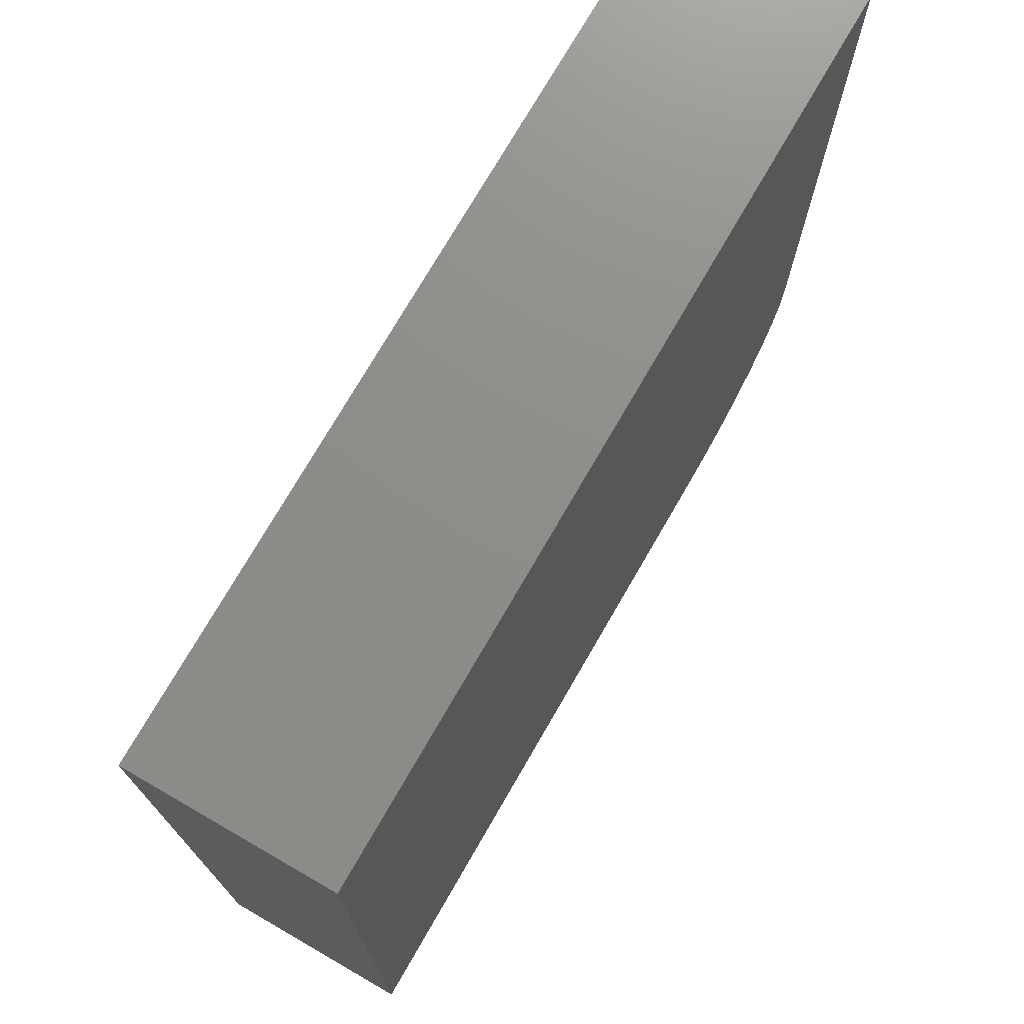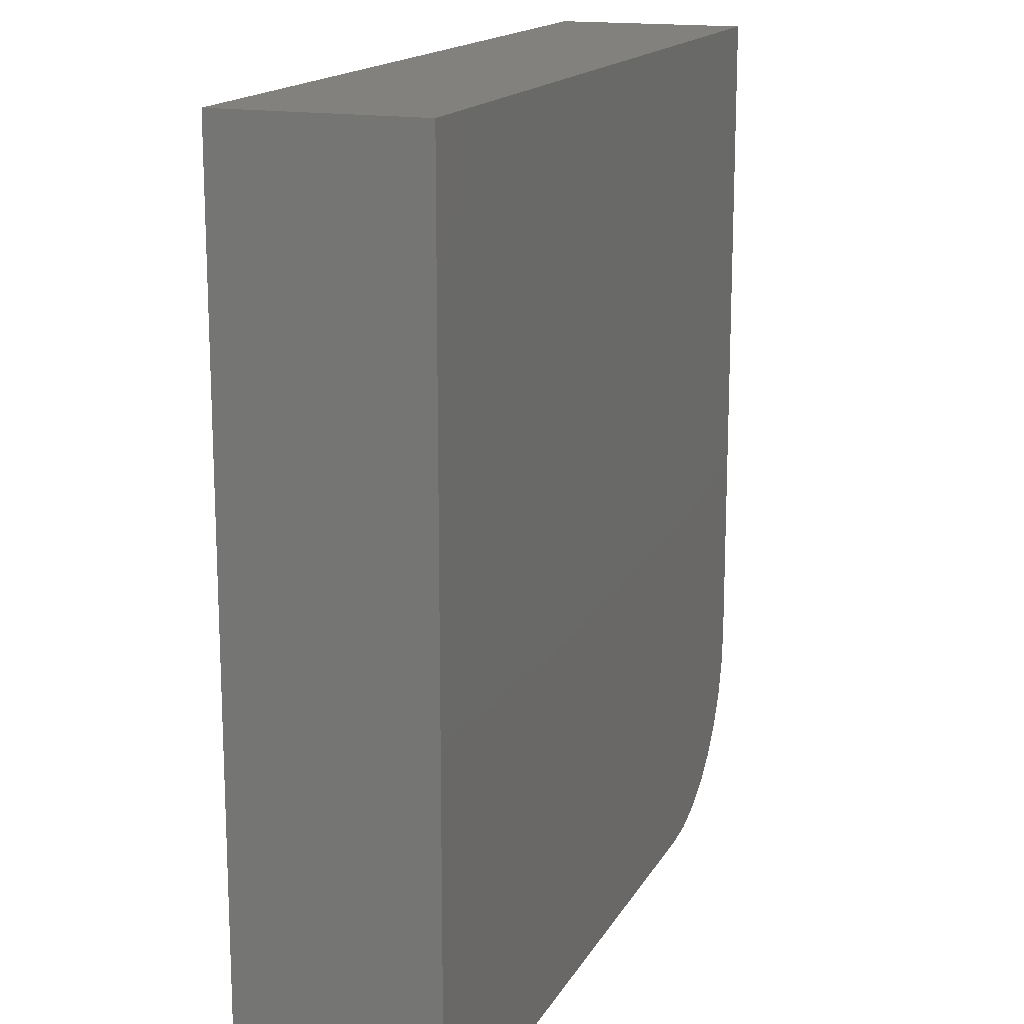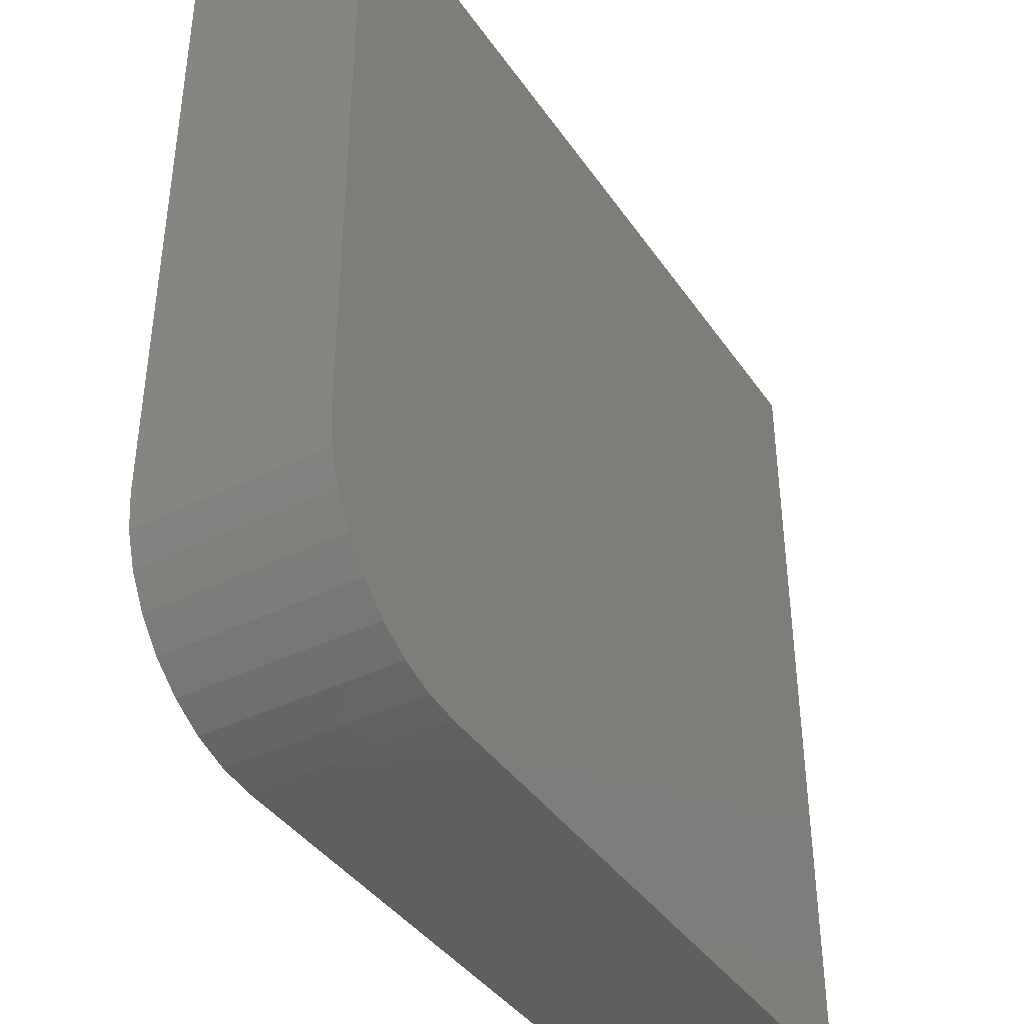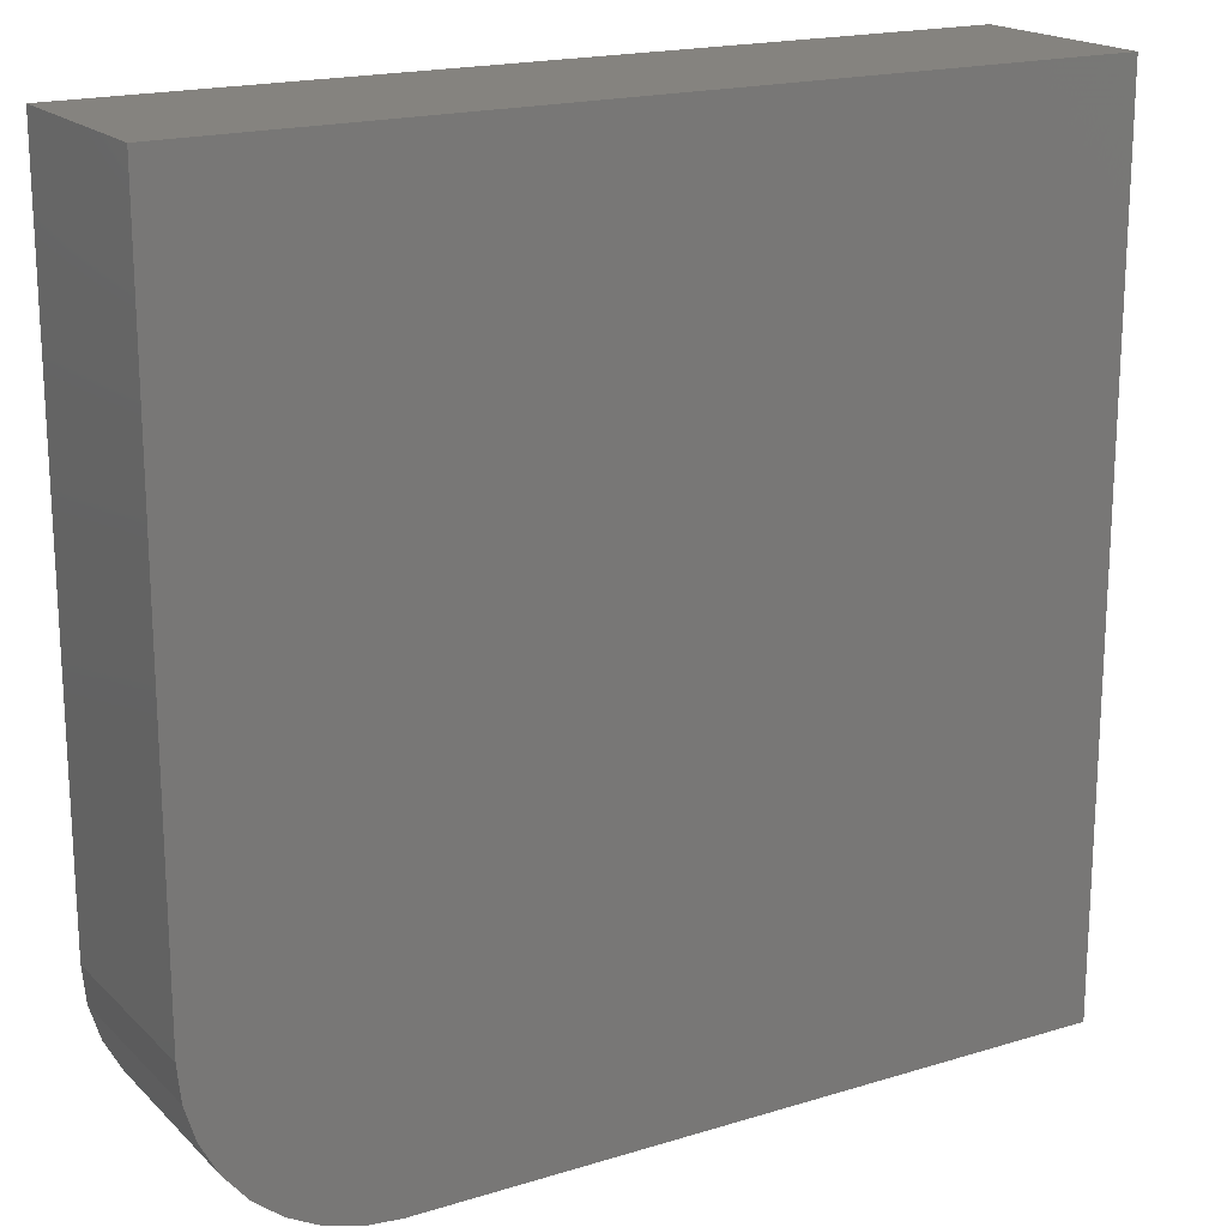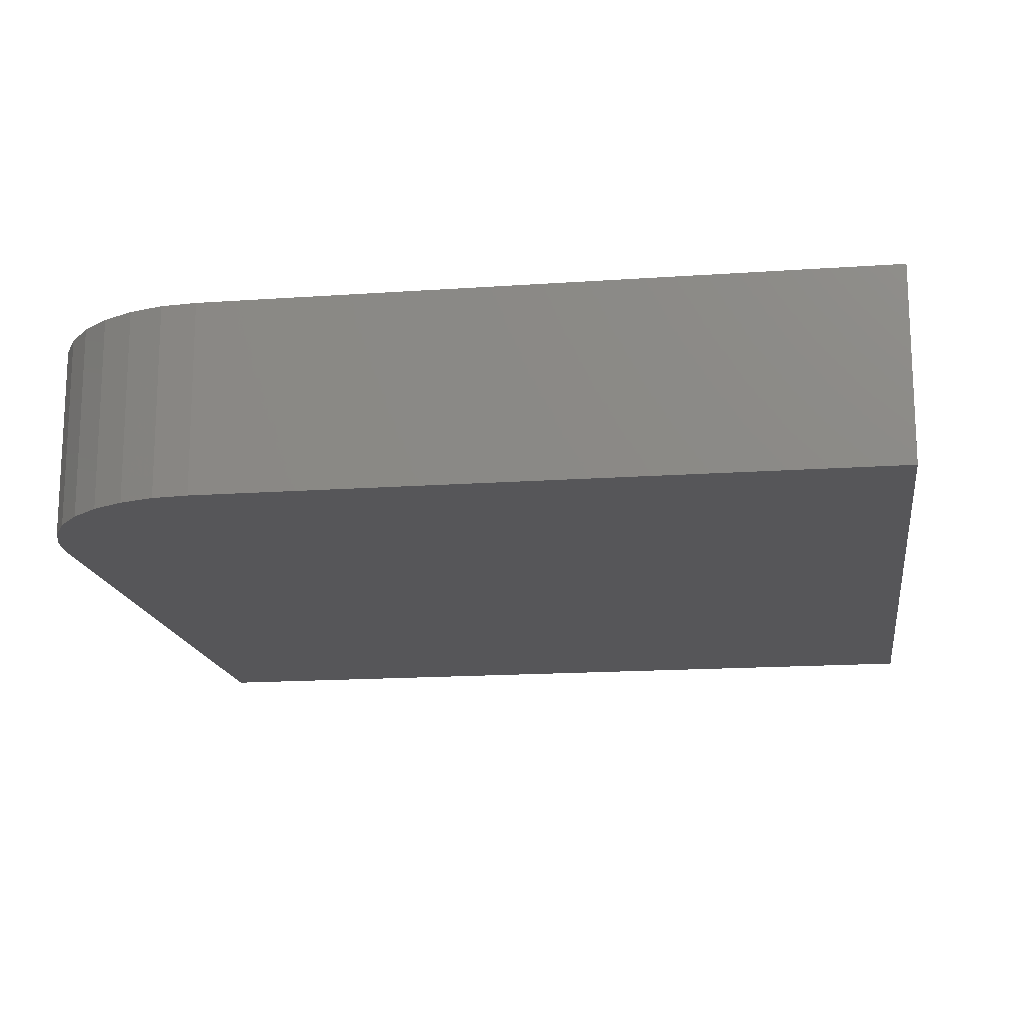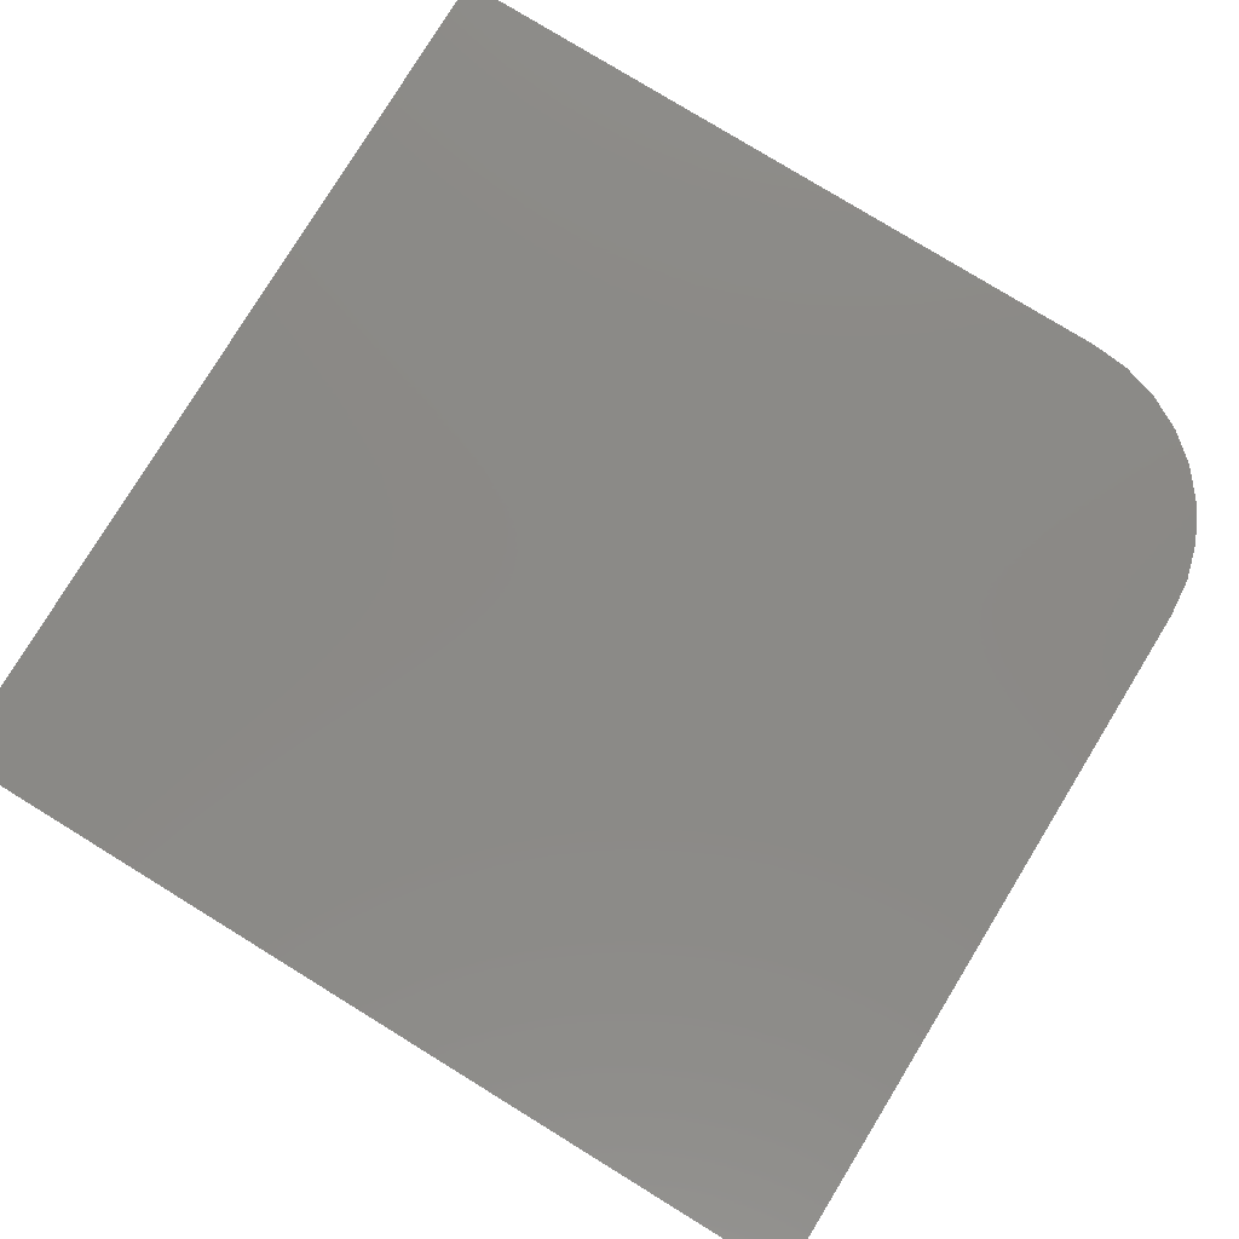
<metadata>
{"format":"stl","ext":"stl","renderer":"f3d","projection":"perspective","resolution":1024,"background":"white","views":[{"elev":74.0,"azim":-60.0,"up":"+Y"},{"elev":15.9,"azim":-69.8,"up":"+Y"},{"elev":-40.0,"azim":121.1,"up":"+Y"},{"elev":18.6,"azim":149.6,"up":"+Y"},{"elev":-16.2,"azim":98.2,"up":"+Z"},{"elev":79.5,"azim":-58.5,"up":"+Z"}]}
</metadata>
<code>
# stl→obj: 24 verts, 44 faces
v -0.2533 0.08923 0.1328
v -0.2289 0.09163 0.1328
v -0.7155 0.08923 0.1328
v -0.1283 0.2142 0.1328
v -0.1283 0.6764 0.1328
v -0.7155 0.6764 0.1328
v -0.2055 0.09874 0.1328
v -0.1838 0.1103 0.1328
v -0.1649 0.1258 0.1328
v -0.1494 0.1448 0.1328
v -0.1378 0.1664 0.1328
v -0.1307 0.1898 0.1328
v -0.7155 0.08923 0
v -0.2289 0.09163 0
v -0.2533 0.08923 0
v -0.1283 0.2142 0
v -0.1307 0.1898 0
v -0.1378 0.1664 0
v -0.1494 0.1448 0
v -0.1649 0.1258 0
v -0.1838 0.1103 0
v -0.2055 0.09874 0
v -0.7155 0.6764 0
v -0.1283 0.6764 0
f 1 2 3
f 4 5 6
f 4 6 3
f 4 3 2
f 4 2 7
f 4 7 8
f 4 8 9
f 4 9 10
f 4 10 11
f 4 11 12
f 13 14 15
f 16 17 18
f 16 18 19
f 16 19 20
f 16 20 21
f 16 21 22
f 16 22 14
f 16 14 13
f 16 13 23
f 16 23 24
f 4 16 5
f 5 16 24
f 3 13 1
f 1 13 15
f 16 4 17
f 17 4 12
f 17 12 18
f 18 12 11
f 18 11 19
f 19 11 10
f 19 10 20
f 20 10 9
f 20 9 21
f 21 9 8
f 21 8 22
f 22 8 7
f 22 7 14
f 14 7 2
f 14 2 15
f 15 2 1
f 6 23 3
f 3 23 13
f 5 24 6
f 6 24 23

</code>
